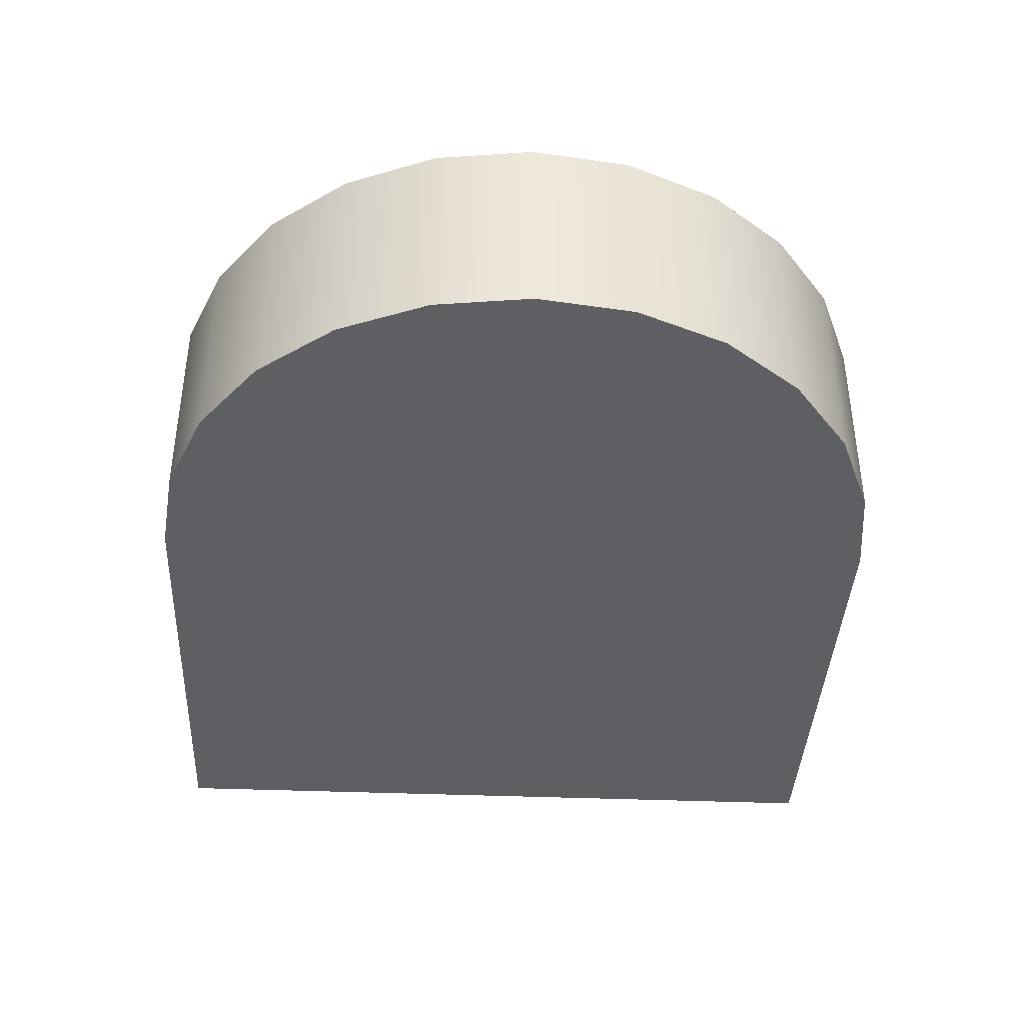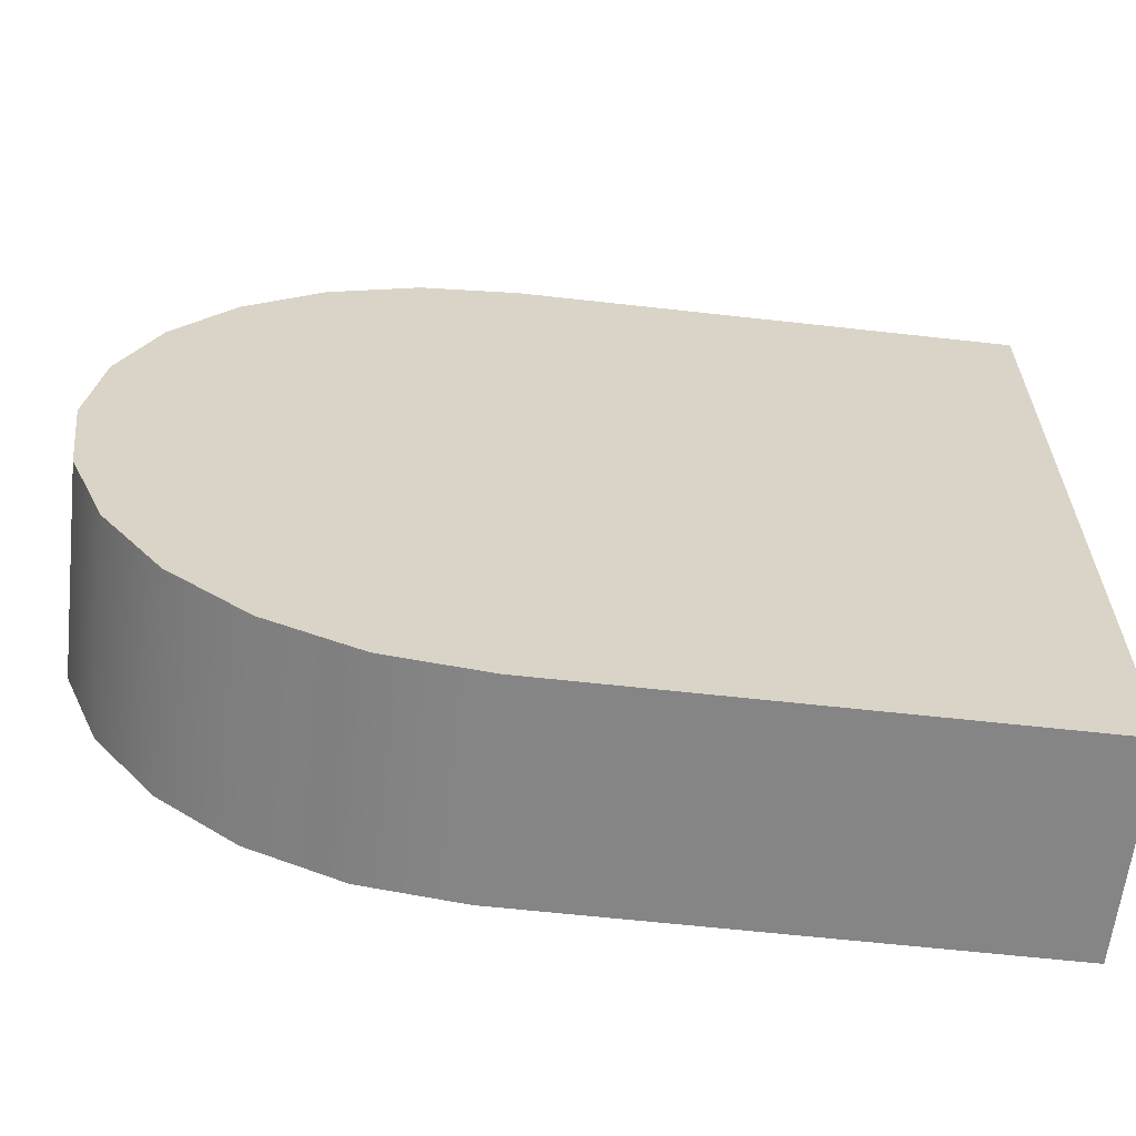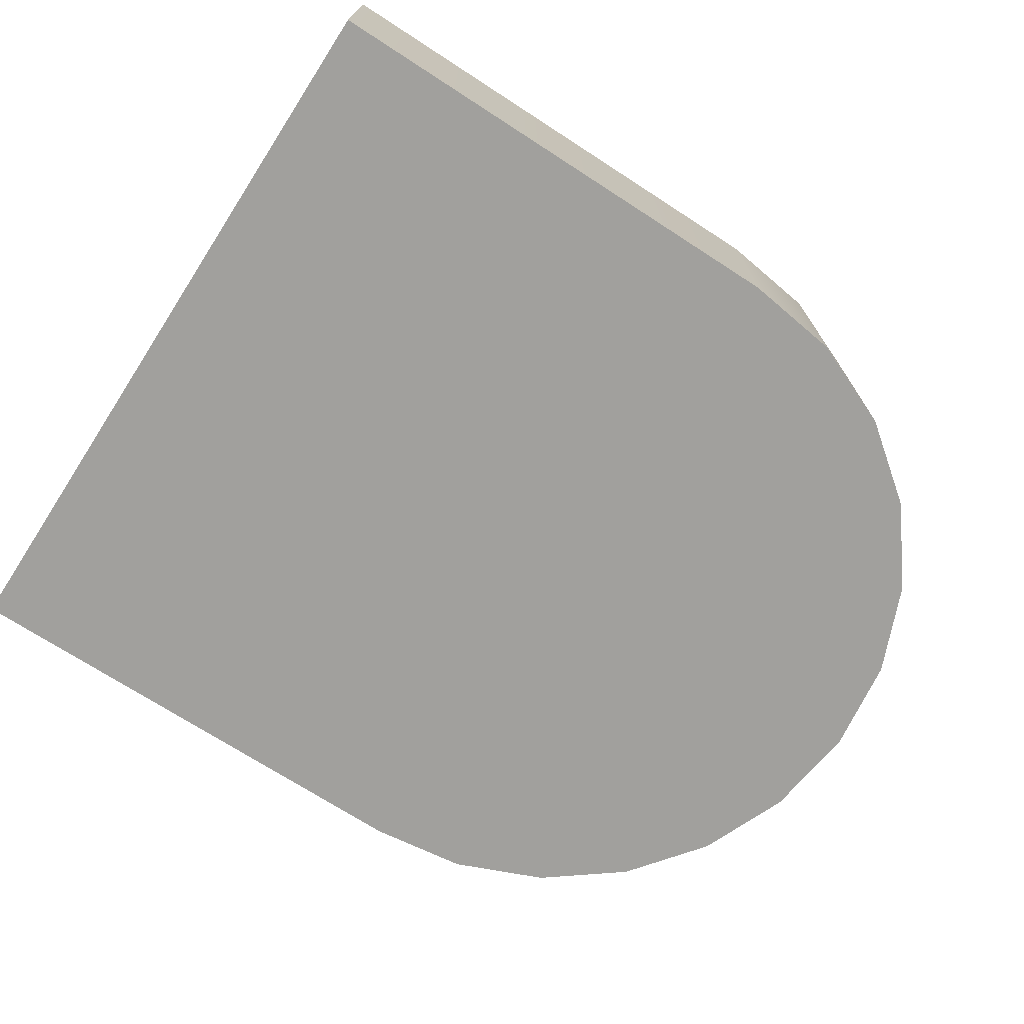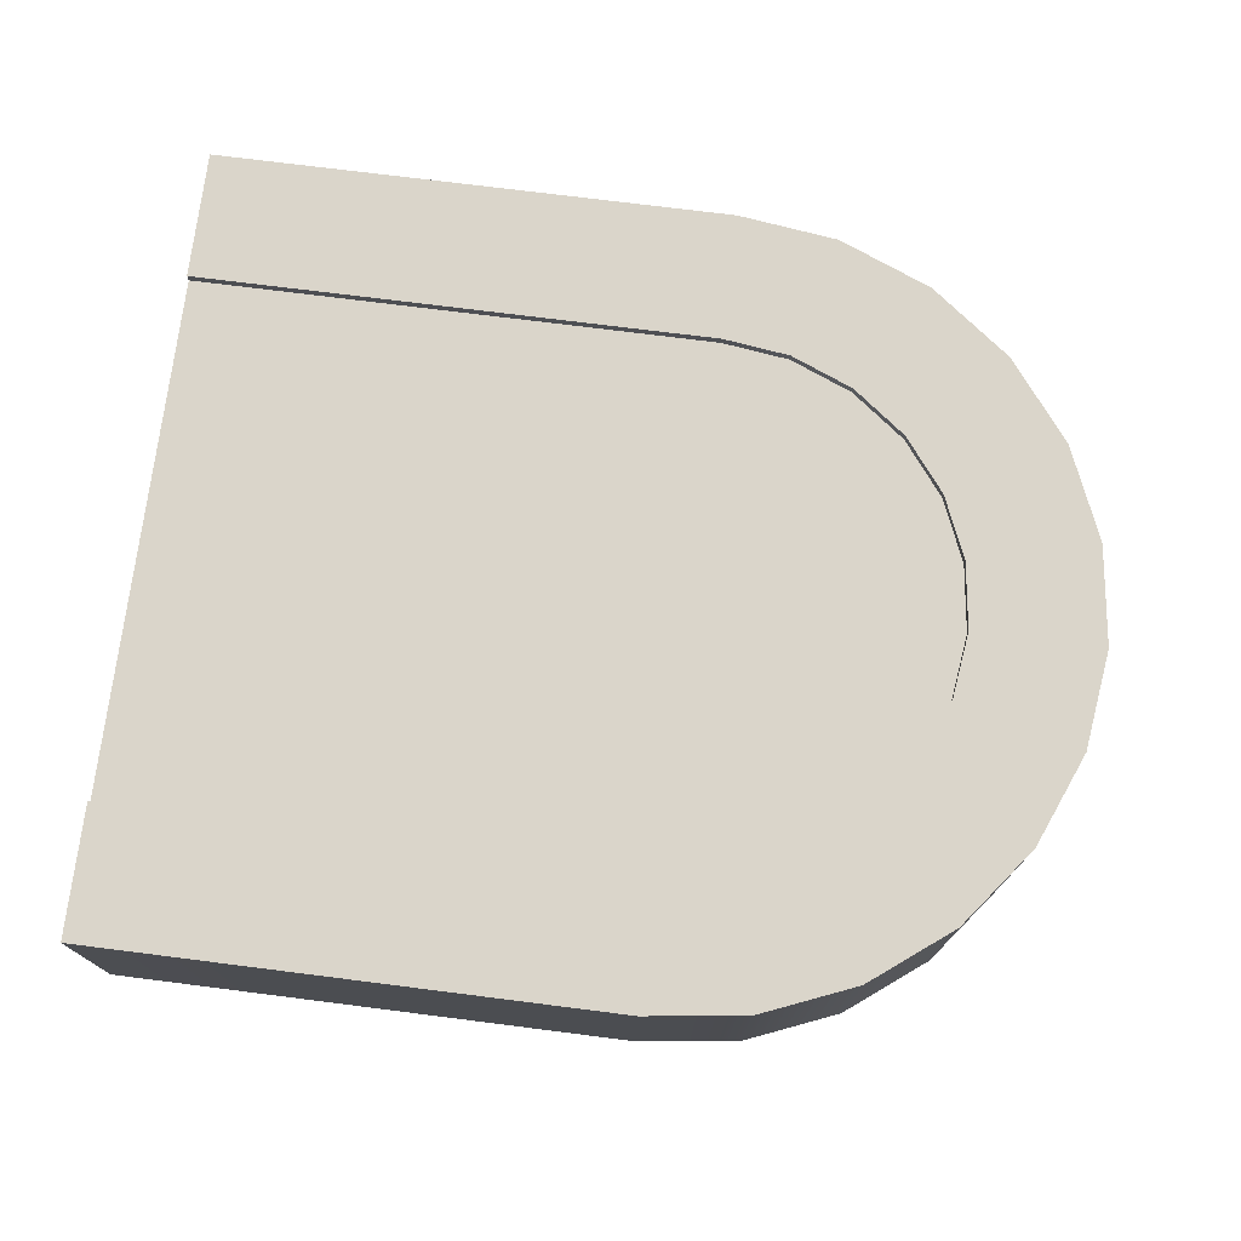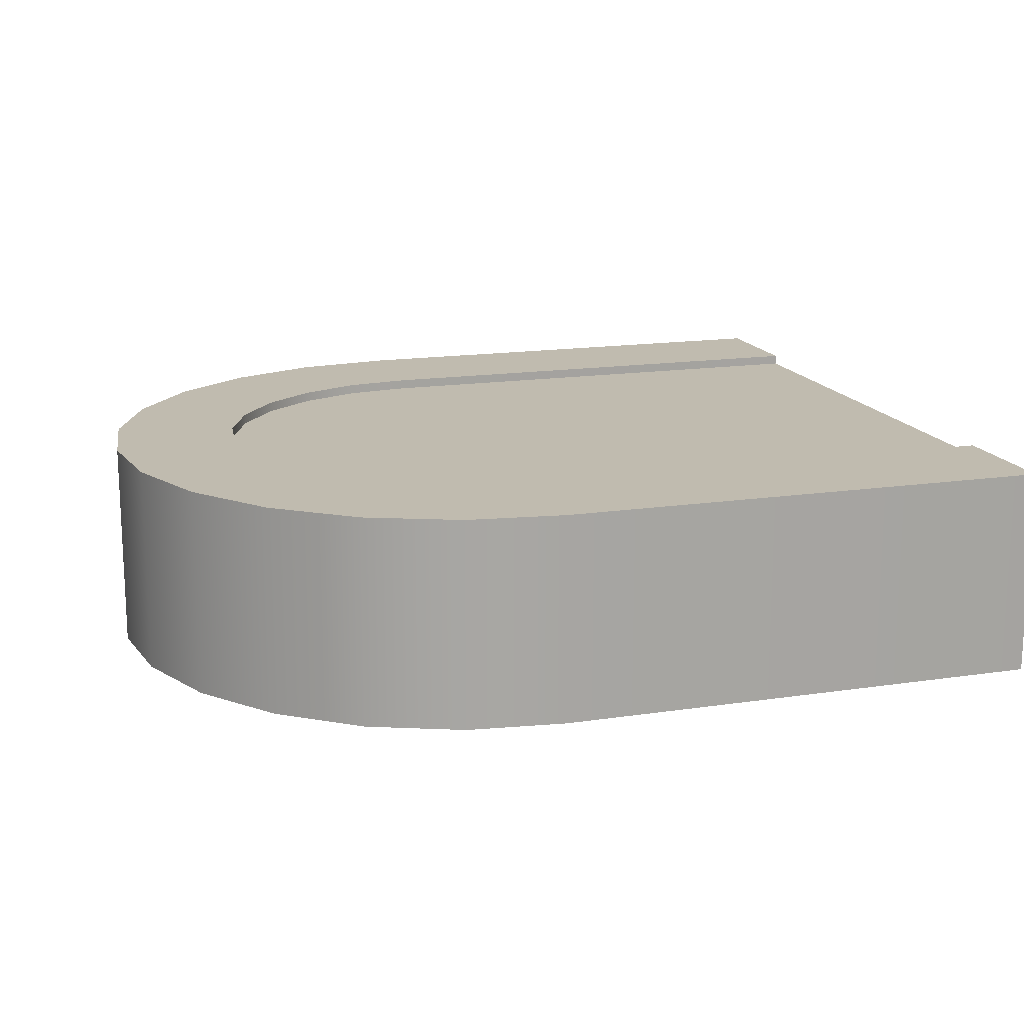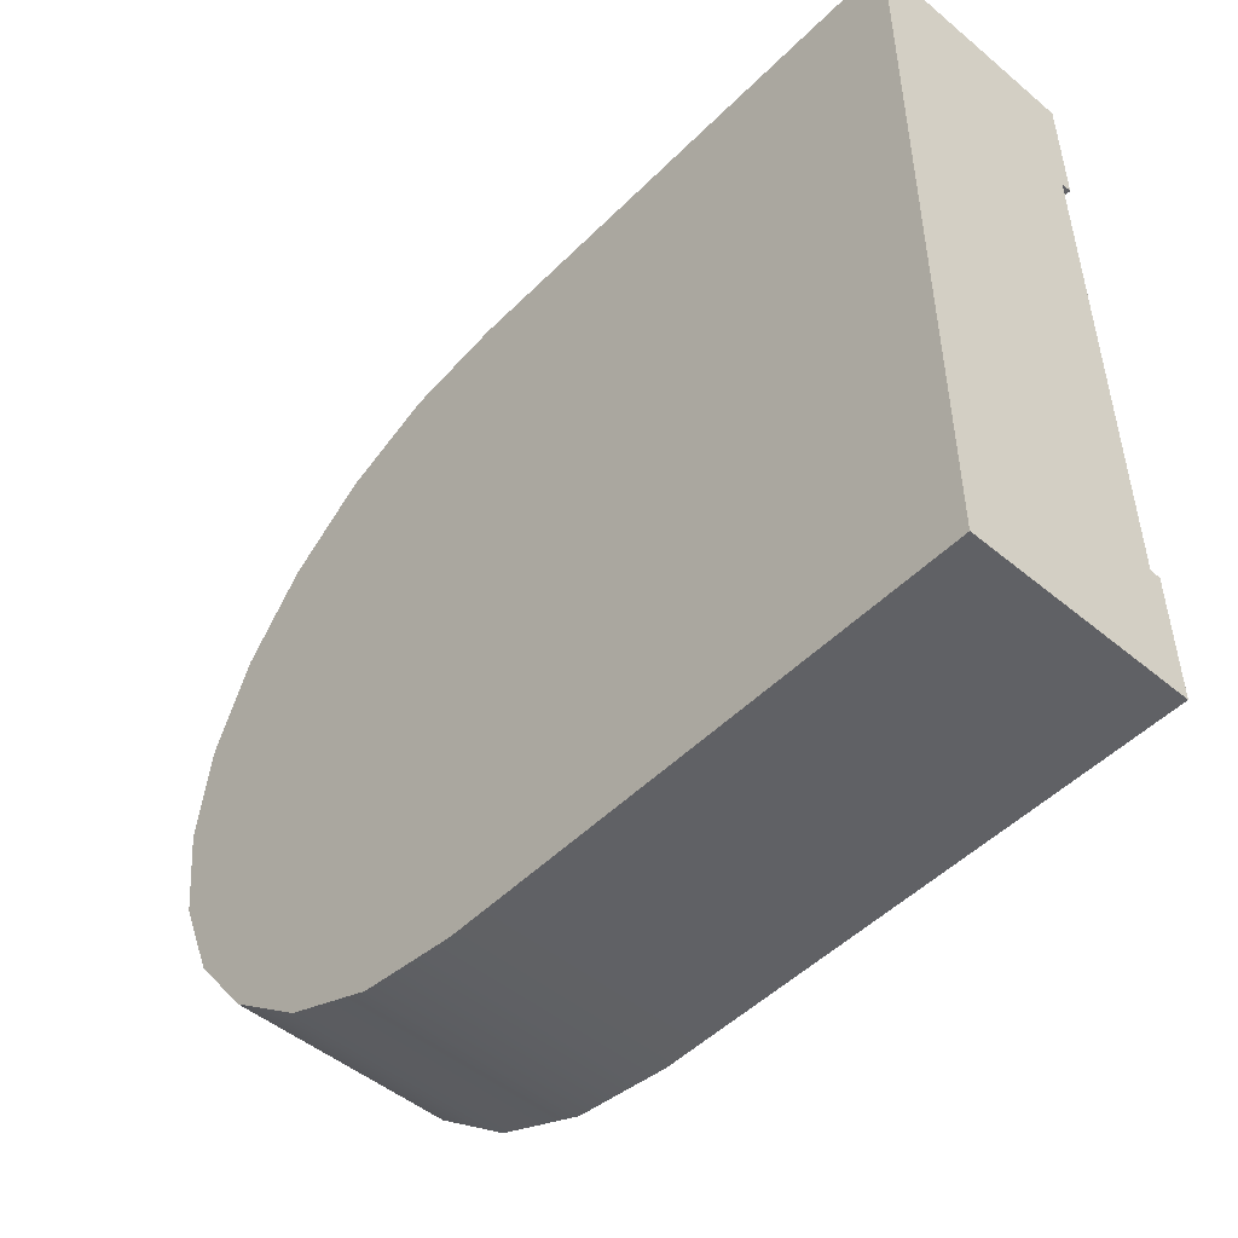
<metadata>
{"format":"obj","ext":"obj","renderer":"f3d","projection":"perspective","resolution":1024,"background":"white","views":[{"elev":-39.8,"azim":-92.8,"up":"+Y"},{"elev":-61.9,"azim":-6.5,"up":"+Z"},{"elev":-71.6,"azim":147.1,"up":"+Y"},{"elev":74.3,"azim":-172.8,"up":"+Y"},{"elev":16.0,"azim":-17.4,"up":"+Y"},{"elev":-49.4,"azim":47.5,"up":"+Z"}]}
</metadata>
<code>
o Mesh1_Group1_Model.250
v 2.625 0.63 0
v 1.125 0.63 0
v 1.125 0 0
v 2.625 0 0
v 0.931 0.63 -1.849
v 1.125 0.63 -1.875
v 2.625 0.63 -1.875
v 2.625 0.63 -2.25
v 1.125 0.63 -2.25
v 0.8339 0.63 -2.212
v 0.5625 0.63 -2.099
v 0.3295 0.63 -1.921
v 0.1507 0.63 -1.688
v 0.03834 0.63 -1.416
v 0 0.63 -1.125
v 0.03834 0.63 -0.8339
v 0.1507 0.63 -0.5625
v 0.3295 0.63 -0.3295
v 0.5625 0.63 -0.1507
v 0.8339 0.63 -0.03834
v 2.625 0.63 -0.375
v 1.125 0.63 -0.375
v 0.931 0.63 -0.4006
v 0.7501 0.63 -0.4755
v 0.5948 0.63 -0.5947
v 0.4756 0.63 -0.75
v 0.4006 0.63 -0.9309
v 0.3751 0.63 -1.125
v 0.4006 0.63 -1.319
v 0.4756 0.63 -1.5
v 0.5948 0.63 -1.655
v 0.7501 0.63 -1.775
v 0.931 0.6 -1.849
v 1.125 0.6 -1.875
v 1.125 0.6 -0.375
v 0.931 0.6 -0.4006
v 0.7501 0.6 -0.4755
v 0.5948 0.6 -0.5947
v 0.4756 0.6 -0.75
v 0.4006 0.6 -0.9309
v 0.3751 0.6 -1.125
v 0.4006 0.6 -1.319
v 0.4756 0.6 -1.5
v 0.5948 0.6 -1.655
v 0.7501 0.6 -1.775
v 2.625 0.6 -0.375
v 2.625 0 -2.25
v 2.625 0.6 -1.875
v 2.625 0.3 -1.875
v 2.625 0.3 -0.375
v 0.8339 0 -0.03834
v 0.5625 0 -0.1507
v 0.3295 0 -0.3295
v 0.1507 0 -0.5625
v 0.03834 0 -0.8339
v 0 0 -1.125
v 0.03834 0 -1.416
v 0.1507 0 -1.688
v 0.3295 0 -1.921
v 0.5625 0 -2.099
v 0.8339 0 -2.212
v 1.125 0 -2.25
f 2 4 1
f 15 28 29
f 34 5 33
f 36 22 35
f 37 23 36
f 38 24 37
f 39 25 38
f 40 26 39
f 41 27 40
f 42 28 41
f 43 29 42
f 44 30 43
f 45 31 44
f 33 32 45
f 35 21 46
f 4 47 50
f 55 57 61
f 20 3 2
f 19 51 20
f 18 52 19
f 17 53 18
f 16 54 17
f 15 55 16
f 14 56 15
f 13 57 14
f 12 58 13
f 11 59 12
f 10 60 11
f 9 61 10
f 8 62 9
f 48 6 34
f 2 3 4
f 6 7 8
f 8 9 6
f 9 10 6
f 10 11 5
f 11 12 32
f 32 12 31
f 12 13 31
f 13 14 30
f 31 13 30
f 14 15 29
f 15 16 28
f 28 16 27
f 16 17 27
f 17 18 26
f 18 19 25
f 19 20 24
f 24 20 23
f 20 2 23
f 2 1 22
f 23 2 22
f 1 21 22
f 17 26 27
f 5 6 10
f 19 24 25
f 32 5 11
f 18 25 26
f 29 30 14
f 34 6 5
f 36 23 22
f 37 24 23
f 38 25 24
f 39 26 25
f 40 27 26
f 41 28 27
f 42 29 28
f 43 30 29
f 44 31 30
f 45 32 31
f 33 5 32
f 35 22 21
f 47 8 49
f 8 7 48
f 48 49 8
f 21 1 46
f 1 4 50
f 46 1 50
f 47 49 50
f 62 47 3
f 47 4 3
f 3 51 61
f 51 52 53
f 53 54 55
f 55 56 57
f 57 58 60
f 58 59 60
f 60 61 57
f 61 62 3
f 51 53 61
f 53 55 61
f 20 51 3
f 19 52 51
f 18 53 52
f 17 54 53
f 16 55 54
f 15 56 55
f 14 57 56
f 13 58 57
f 12 59 58
f 11 60 59
f 10 61 60
f 9 62 61
f 8 47 62
f 48 7 6
f 33 42 38
f 50 48 46
f 37 36 38
f 36 35 38
f 35 46 48
f 48 34 35
f 34 33 35
f 33 45 44
f 44 43 42
f 42 41 40
f 40 39 38
f 33 44 42
f 42 40 38
f 38 35 33
f 50 49 48

</code>
